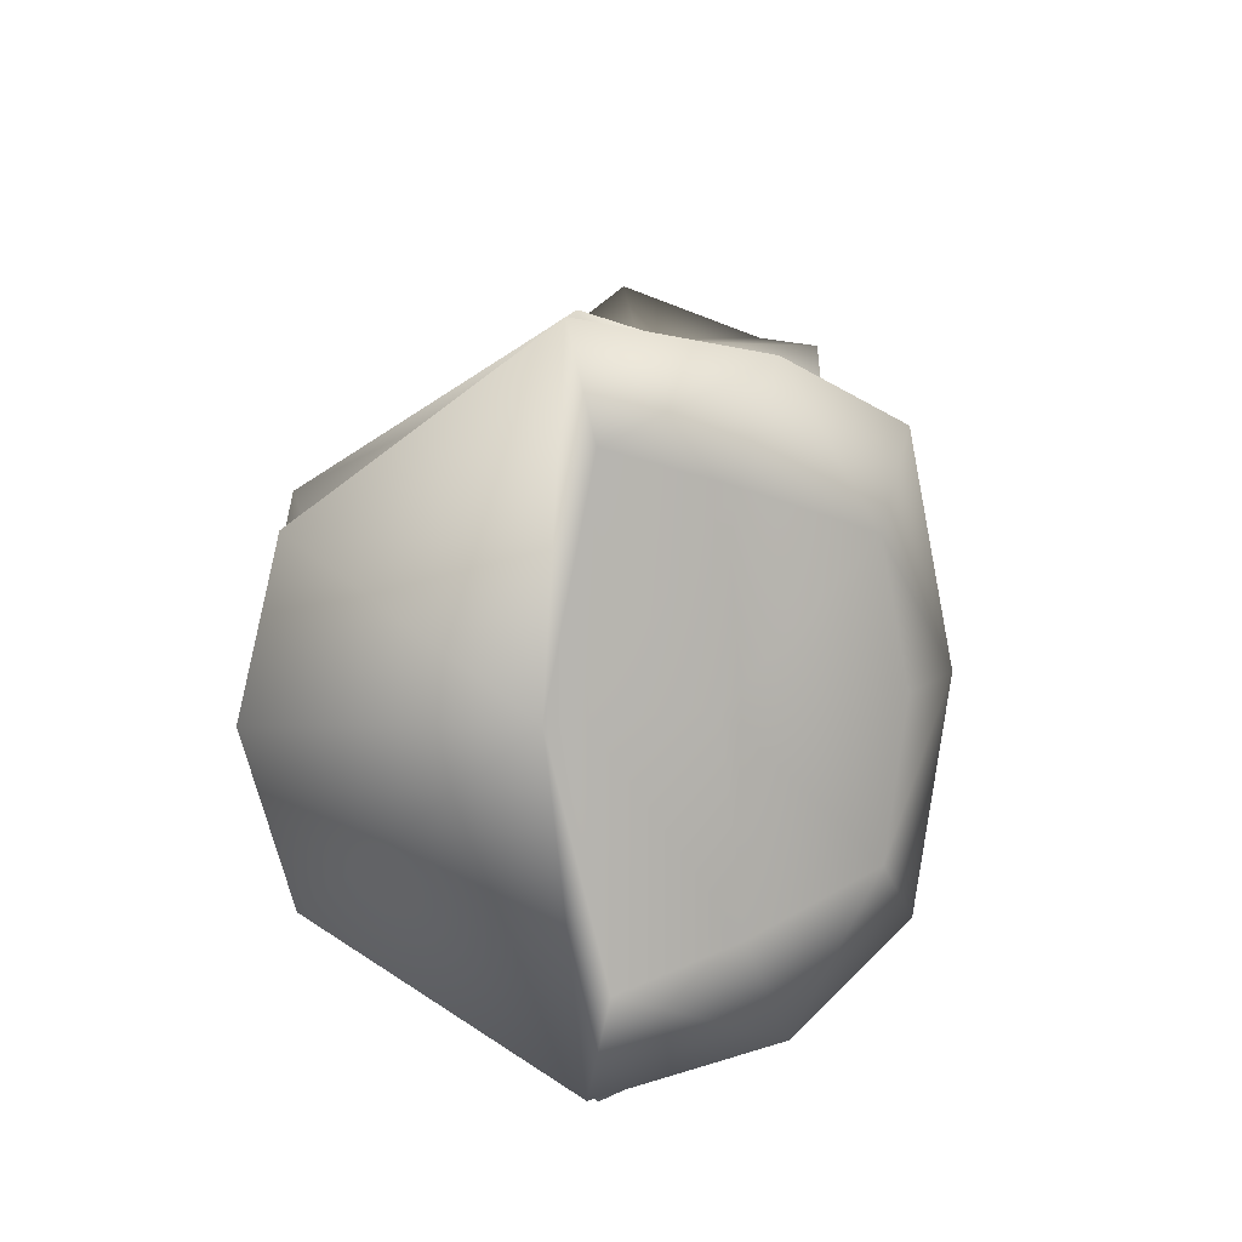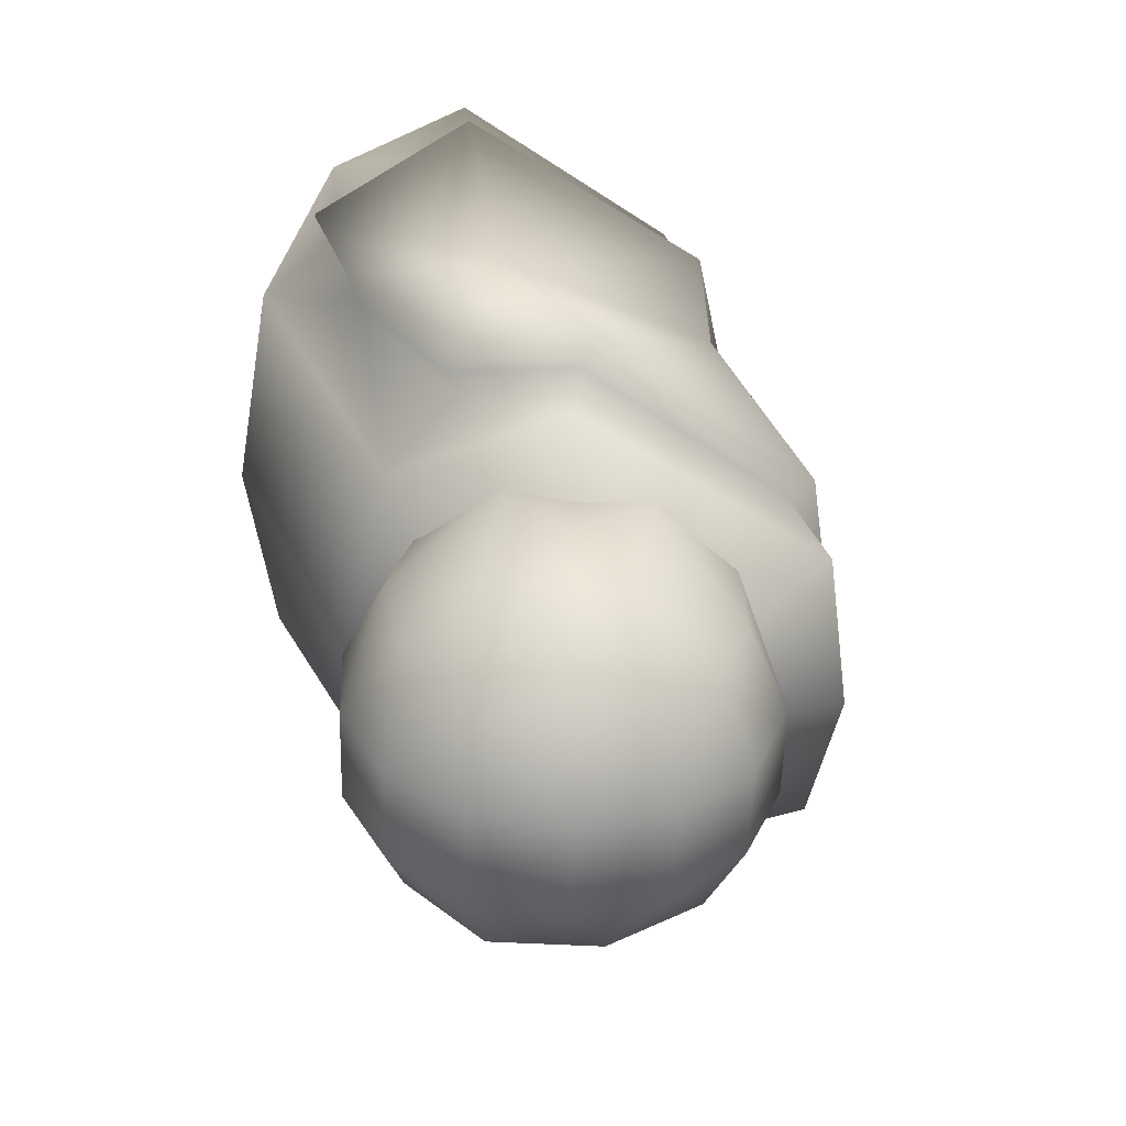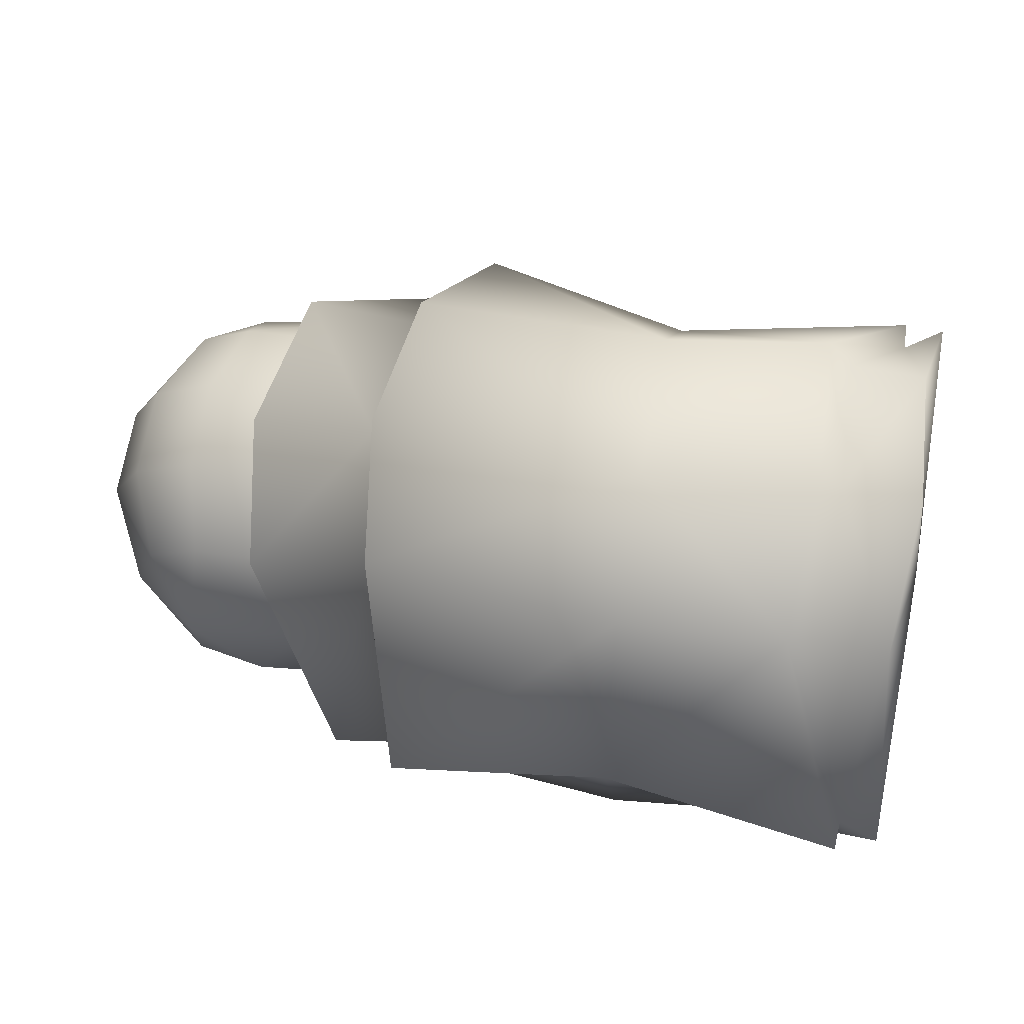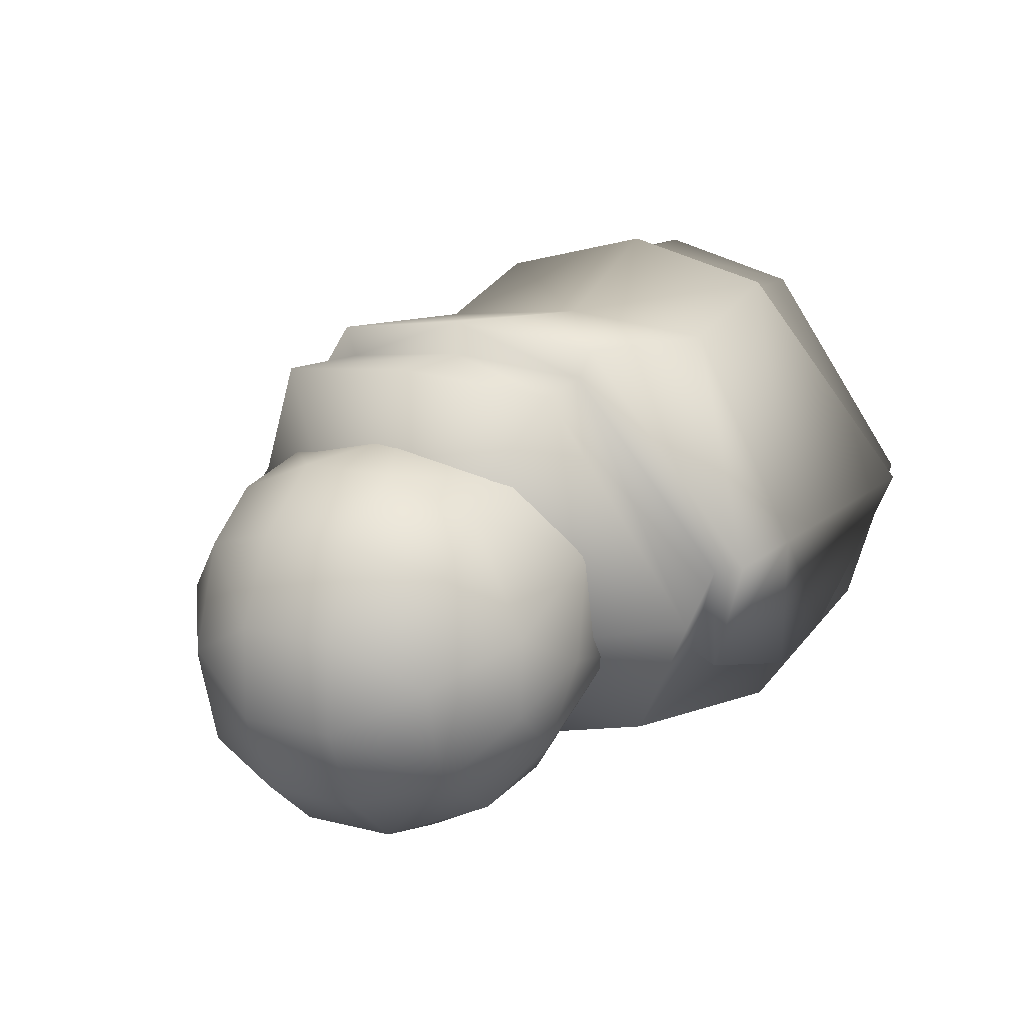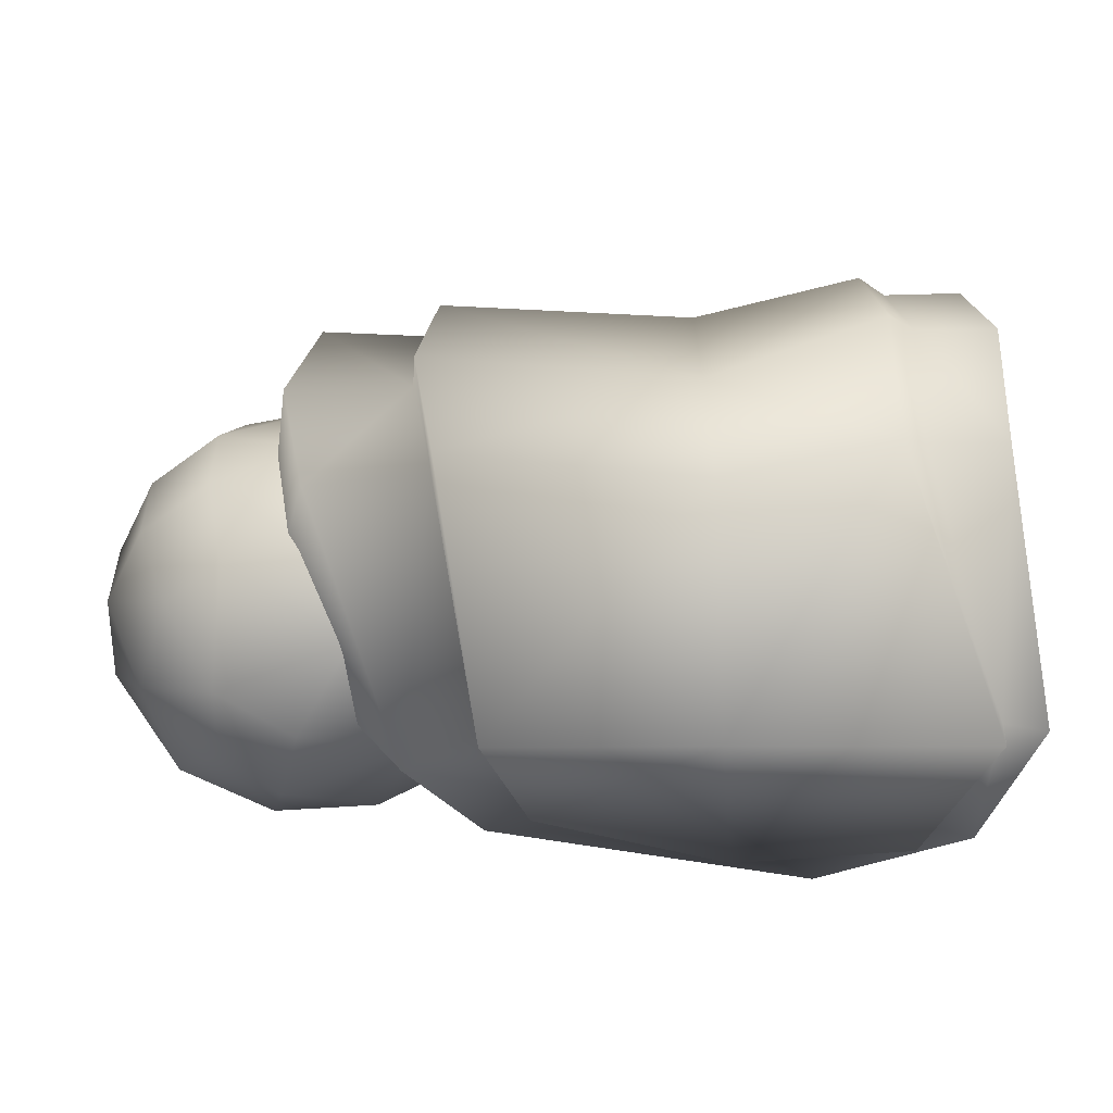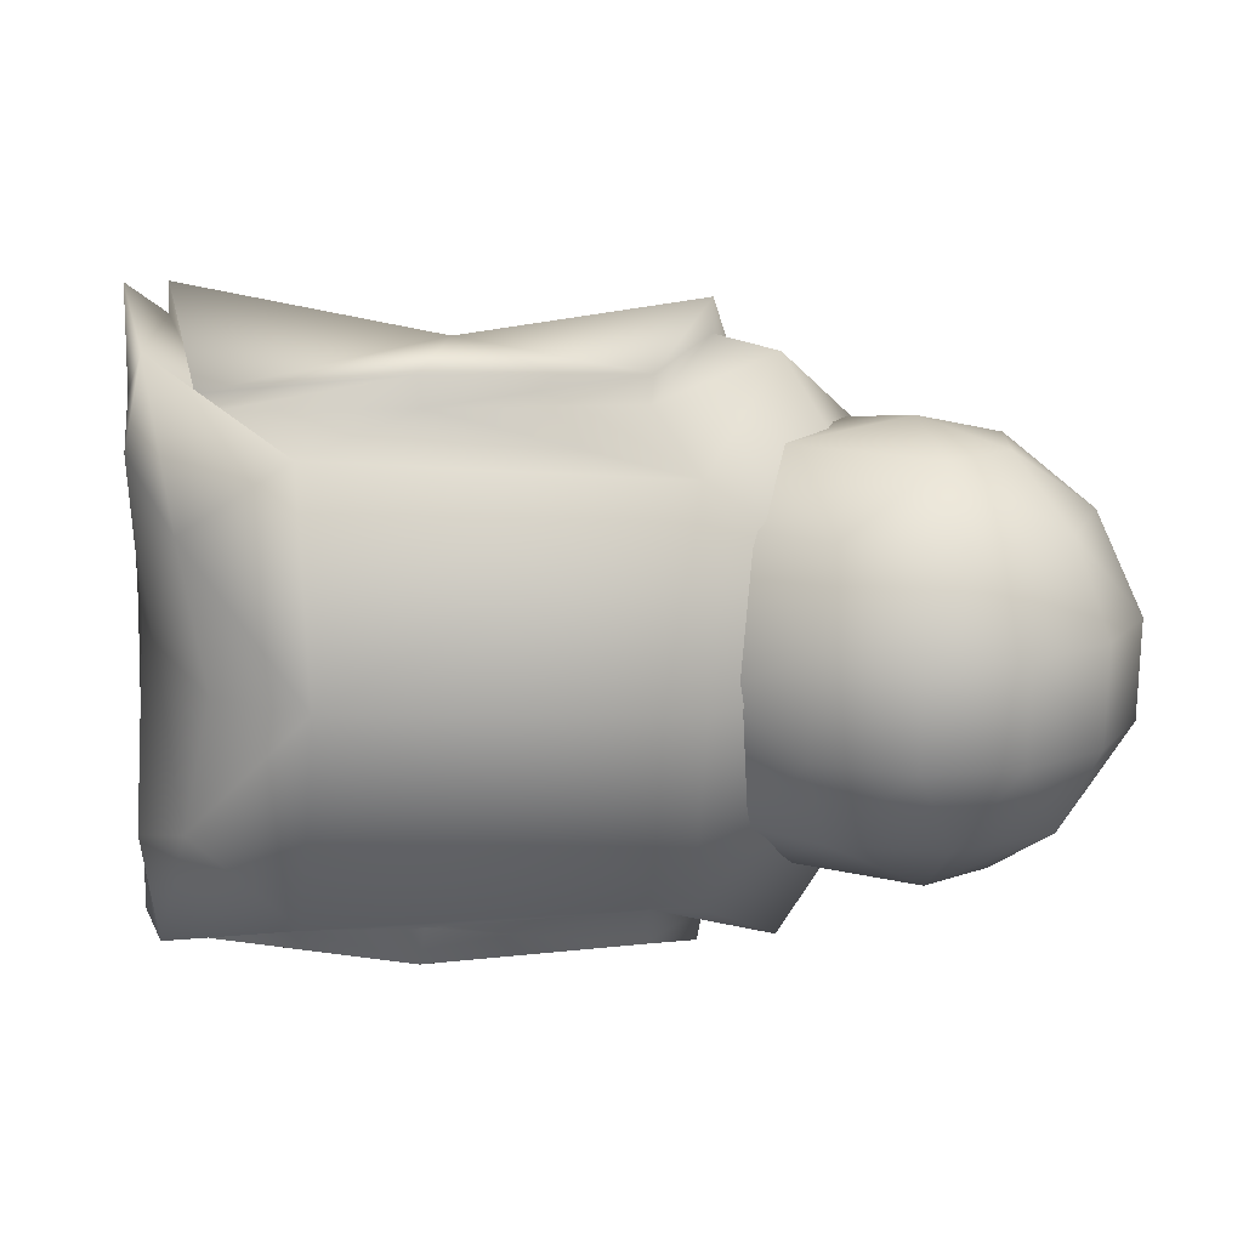
<metadata>
{"format":"obj","ext":"obj","renderer":"f3d","projection":"perspective","resolution":1024,"background":"white","views":[{"elev":10.6,"azim":92.8,"up":"+Y"},{"elev":33.9,"azim":-106.4,"up":"+Y"},{"elev":70.1,"azim":11.4,"up":"+Z"},{"elev":12.2,"azim":-61.2,"up":"+Z"},{"elev":-58.0,"azim":-1.6,"up":"+Y"},{"elev":17.3,"azim":-178.9,"up":"+Y"}]}
</metadata>
<code>
v  0.01293 0.0003651 -0.005284
v  0.01341 -0.004896 -0.004516
v  0.004865 -0.004811 -0.003219
v  0.01606 -0.002995 -0.003742
v  0.01525 0.000377 -0.004231
v  0.01718 0.0004162 -0.000445
v  -0.001258 0.0002048 -0.0003734
v  -0.0003909 -0.0004235 0.007135
v  0.0002553 0.003453 0.006813
v  0.01794 0.0003649 0.00214
v  0.01753 0.004876 -0.000717
v  0.01703 0.003884 0.008203
v  0.01731 1.242e-05 0.009102
v  0.0182 0.0003092 0.002969
v  0.00295 0.00685 0.00121
v  0.003313 0.003385 0.006791
v  0.002829 -0.0001061 0.007143
v  0.002869 -0.007055 0.000353
v  0.004729 -0.007013 0.001483
v  0.003427 -0.003558 0.00662
v  0.006052 -0.005764 -0.001142
v  0.01095 -0.00573 -0.002442
v  0.0171 -0.00637 -0.00186
v  0.01547 -0.005445 -0.002078
v  0.01827 -0.00728 0.002131
v  0.01722 -0.006936 0.002066
v  0.01716 -0.003825 0.008013
v  0.01517 -0.003733 0.007908
v  0.01525 5.29e-05 0.00899
v  0.01802 0.008138 0.002511
v  0.01699 0.007432 0.00242
v  0.01687 0.007329 -0.001522
v  0.01529 0.00609 -0.001794
v  0.01324 0.005595 -0.004258
v  0.004706 0.004894 -0.002979
v  0.005859 0.006055 -0.0008506
v  0.01075 0.006245 -0.002147
v  0.004498 0.00713 0.001832
v  0.01105 -0.006504 -0.002731
v  0.006015 -0.006507 -0.001515
v  0.0158 -0.005917 -0.002682
v  0.01595 0.003746 -0.003576
v  0.01794 0.005664 0.001929
v  0.01768 -0.004125 -0.0009389
v  0.01812 -0.005161 0.001663
v  0.0003811 -0.004256 0.006623
v  0.01504 0.003875 0.008096
v  0.00458 4.677e-05 -0.004172
v  0.0001541 -0.00525 -6.189e-05
v  0.002322 -0.00474 0.0008902
v  0.001519 -0.004793 0.002498
v  -0.00194 -0.00477 0.0009185
v  -0.001912 -0.00472 -0.001076
v  -0.0003344 -0.004664 -0.002297
v  0.003125 -0.004687 -0.0007178
v  -0.001778 -0.003329 0.00379
v  -0.00324 -0.003323 0.002589
v  -0.004022 -0.00327 -7.208e-05
v  -0.003164 -0.003191 -0.002709
v  -0.0007437 -0.003118 -0.004063
v  0.002019 -0.003079 -0.003813
v  0.004008 -0.00312 -0.002497
v  0.0005869 -0.003344 0.004352
v  -0.002282 -0.001181 0.004782
v  -0.005098 -0.001137 0.001146
v  -0.005064 -0.001078 -0.001212
v  -0.002146 -0.000943 -0.004765
v  0.0001606 -0.0008932 -0.005256
v  0.002452 -0.0008696 -0.004698
v  0.004375 0.0002962 -0.00326
v  -0.004144 0.001245 0.003345
v  -0.004105 -0.001173 0.003285
v  -0.005137 0.001282 0.001205
v  -0.004011 -0.001009 -0.003322
v  -0.005104 0.00134 -0.001153
v  -0.002186 0.001476 -0.004705
v  0.0001212 0.001525 -0.005197
v  0.002413 0.001549 -0.004638
v  0.0001092 1.611e-05 0.005281
v  -0.002321 0.001238 0.004842
v  -0.00335 0.003454 0.002756
v  -0.004133 0.003506 9.497e-05
v  -0.003275 0.003585 -0.002542
v  -0.00405 0.00141 -0.003262
v  -0.0008542 0.003658 -0.003896
v  0.001909 0.003697 -0.003646
v  0.003897 0.003657 -0.00233
v  0.0004764 0.003432 0.004519
v  -0.001888 0.003448 0.003957
v  -0.0021 0.005023 0.00116
v  -0.002072 0.005072 -0.000835
v  -0.0004941 0.005128 -0.002056
v  0.002965 0.005105 -0.0004764
v  0.001359 0.005 0.002739
v  -2.319e-05 0.005619 0.0002061
v  0.002162 0.005053 0.001132
v  0.004473 0.007928 0.002066
v  0.003338 0.003679 0.007569
v  0.01006 0.004085 0.007194
v  0.002852 -0.0001267 0.007994
v  0.01009 3.098e-06 0.007519
v  0.00473 -0.007822 0.001678
v  0.01063 -0.006795 0.001117
v  0.01019 -0.004057 0.006993
v  0.005797 0.006814 -0.001186
v  0.0104 0.007122 0.00146
v  0.0144 0.004305 0.008376
v  0.0146 0.0001026 0.009339
v  0.0172 -0.0077 0.00197
v  0.01453 -0.00406 0.00817
v  0.01694 0.008198 0.002361
v  0.01559 0.006602 -0.002373
v  0.01083 0.007035 -0.002397
v  0.003462 -0.003889 0.007383
g LFinger11_Phalax
f 1 2 3
f 4 5 6
f 7 8 9
f 10 6 11
f 12 13 14
f 15 9 16
f 17 16 9
f 18 19 20
f 18 3 21
f 3 2 22
f 2 23 24
f 23 25 26
f 27 28 26
f 29 28 27
f 12 30 31
f 32 33 31
f 33 32 34
f 35 36 37
f 15 38 36
f 22 39 40
f 24 41 39
f 1 5 4
f 32 11 42
f 32 30 43
f 14 10 43
f 23 44 45
f 23 2 4
f 35 34 1
f 42 11 6
f 46 8 7
f 10 45 44
f 27 25 14
f 46 20 17
f 12 47 29
f 1 34 42
f 14 25 45
f 35 48 7
f 7 48 3
f 49 50 51
f 49 52 53
f 49 53 54
f 55 50 49
f 51 56 52
f 52 57 58
f 52 58 53
f 53 58 59
f 59 60 54
f 54 61 55
f 55 61 62
f 51 63 56
f 57 56 64
f 65 58 57
f 58 65 66
f 59 58 66
f 67 60 59
f 60 67 68
f 68 69 61
f 69 70 62
f 64 56 63
f 71 72 64
f 73 65 72
f 66 65 73
f 74 66 75
f 76 67 74
f 77 68 67
f 78 69 68
f 69 78 70
f 79 80 64
f 81 71 80
f 81 82 73
f 73 82 75
f 83 84 75
f 83 85 76
f 76 85 77
f 86 78 77
f 87 70 78
f 88 89 80
f 89 90 81
f 81 90 82
f 82 90 91
f 82 91 83
f 92 85 83
f 85 92 86
f 86 93 87
f 88 94 89
f 95 90 94
f 95 91 90
f 95 92 91
f 95 93 92
f 95 96 93
f 95 94 96
f 56 57 52
f 89 94 90
f 92 93 86
f 54 60 61
f 48 1 3
f 44 4 6
f 15 7 9
f 43 10 11
f 30 12 14
f 38 15 16
f 8 17 9
f 46 18 20
f 19 18 21
f 21 3 22
f 22 2 24
f 24 23 26
f 25 27 26
f 13 29 27
f 47 12 31
f 30 32 31
f 37 33 34
f 34 35 37
f 35 15 36
f 21 22 40
f 22 24 39
f 2 1 4
f 34 32 42
f 11 32 43
f 30 14 43
f 25 23 45
f 44 23 4
f 48 35 1
f 5 42 6
f 18 46 7
f 6 10 44
f 13 27 14
f 8 46 17
f 13 12 29
f 5 1 42
f 10 14 45
f 15 35 7
f 18 7 3
f 52 49 51
f 54 55 49
f 53 59 54
f 72 57 64
f 72 65 57
f 74 59 66
f 74 67 59
f 60 68 61
f 61 69 62
f 79 64 63
f 80 71 64
f 71 73 72
f 75 66 73
f 84 74 75
f 84 76 74
f 76 77 67
f 77 78 68
f 89 81 80
f 71 81 73
f 82 83 75
f 84 83 76
f 85 86 77
f 86 87 78
f 79 88 80
f 91 92 83
g LFinger11_Phalax
f 97 98 99
f 98 100 101
f 102 103 104
f 40 39 103
f 105 97 106
f 106 99 107
f 101 108 107
f 103 109 110
f 103 39 41
f 106 111 112
f 97 38 16
f 16 17 100
f 20 19 102
f 19 21 40
f 24 26 109
f 26 28 110
f 28 29 108
f 31 111 107
f 33 112 111
f 33 37 113
f 37 36 105
f 105 36 38
f 114 104 101
f 110 108 101
f 20 114 100
f 47 107 108
f 106 97 99
f 99 98 101
f 114 102 104
f 102 40 103
f 113 105 106
f 111 106 107
f 99 101 107
f 104 103 110
f 109 103 41
f 113 106 112
f 98 97 16
f 98 16 100
f 114 20 102
f 102 19 40
f 41 24 109
f 109 26 110
f 110 28 108
f 47 31 107
f 31 33 111
f 112 33 113
f 113 37 105
f 97 105 38
f 100 114 101
f 104 110 101
f 17 20 100
f 29 47 108

</code>
